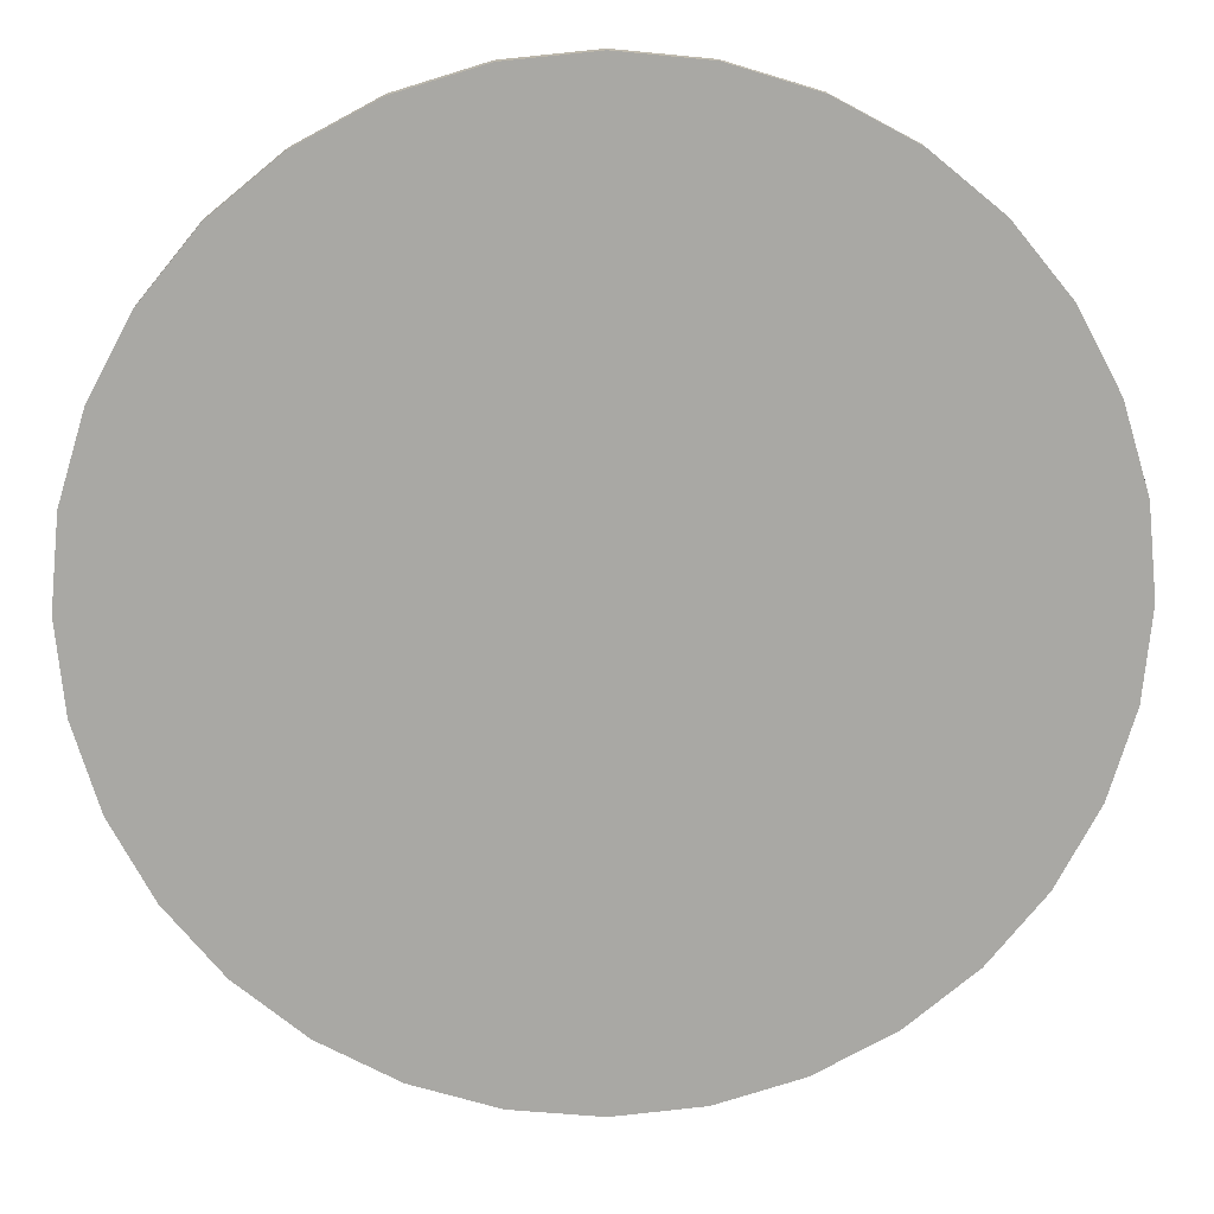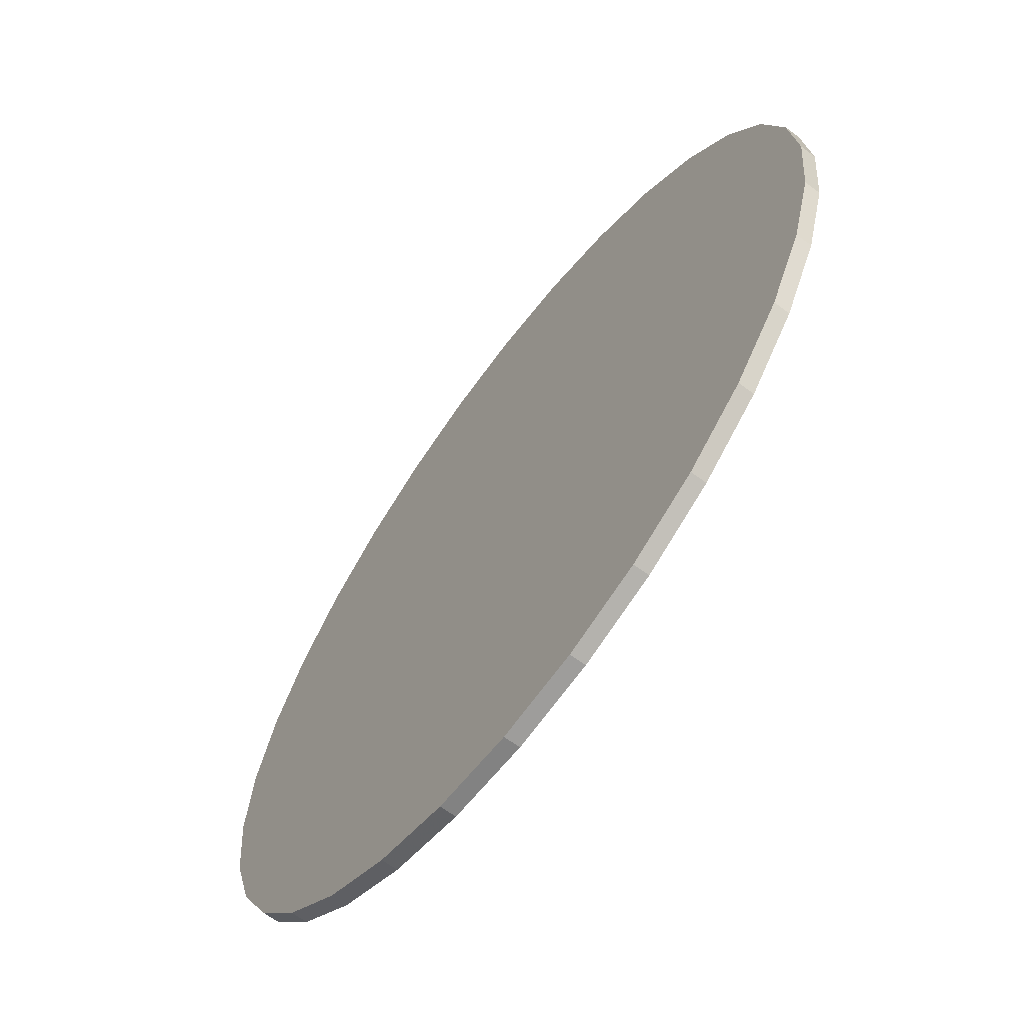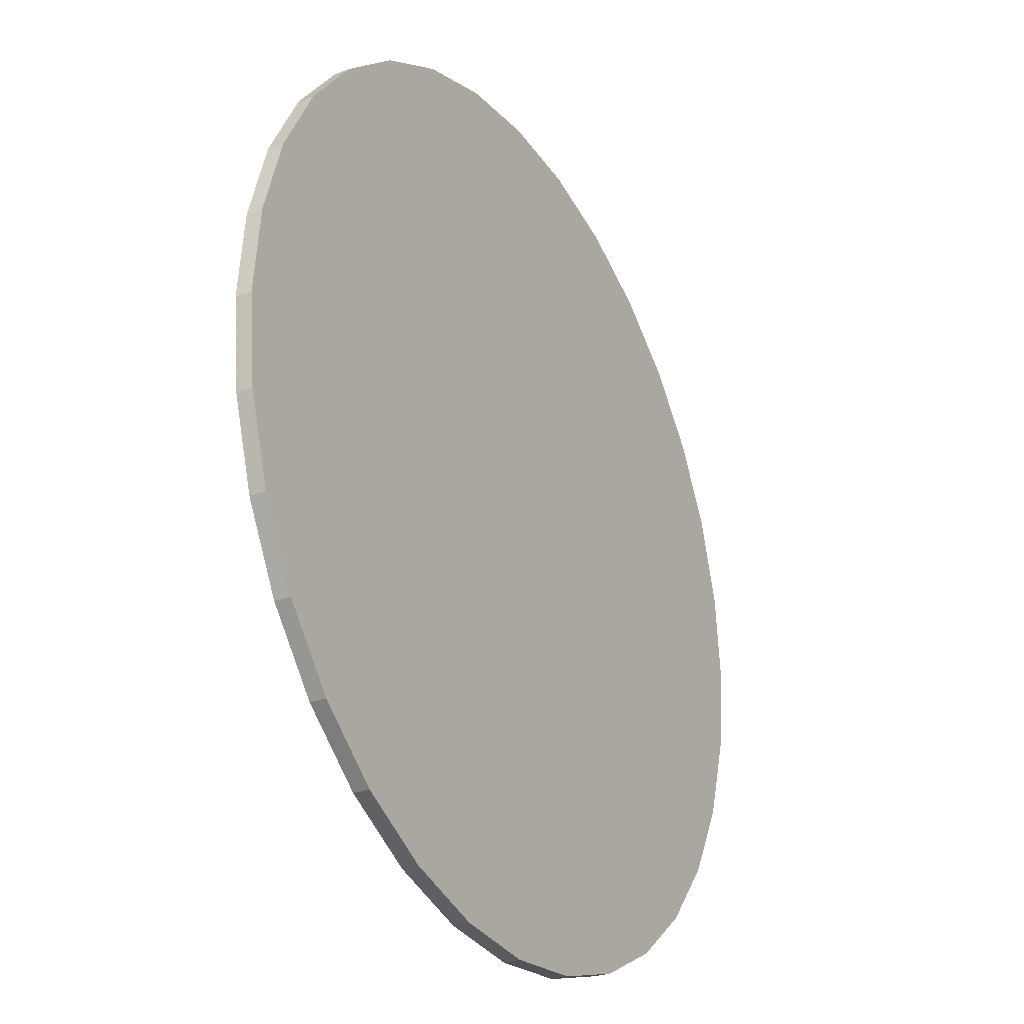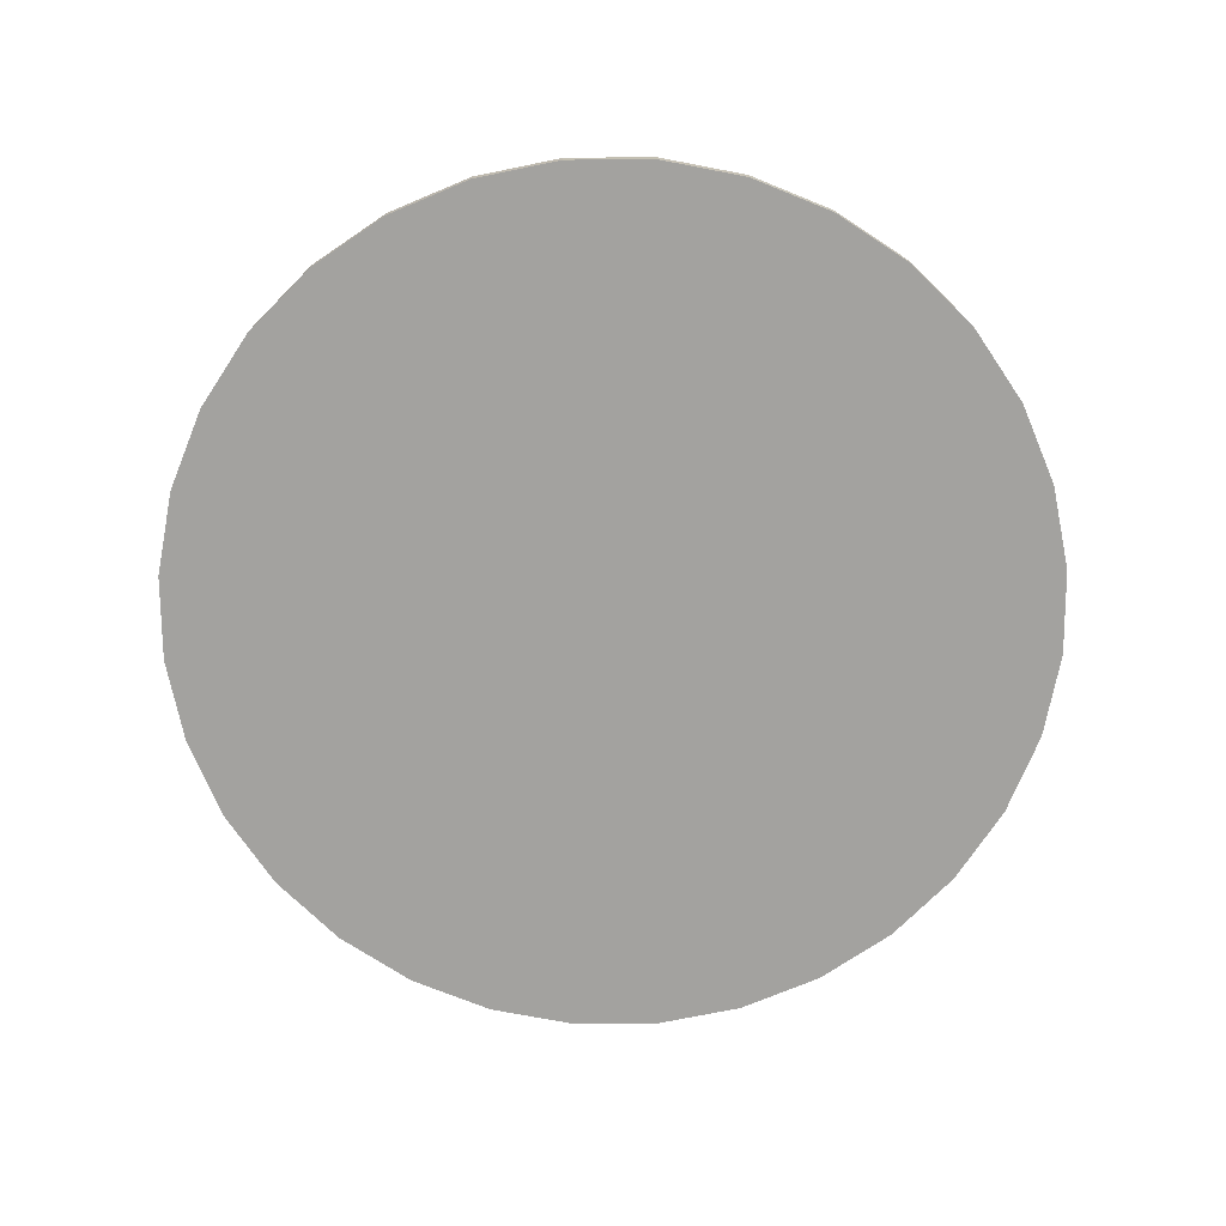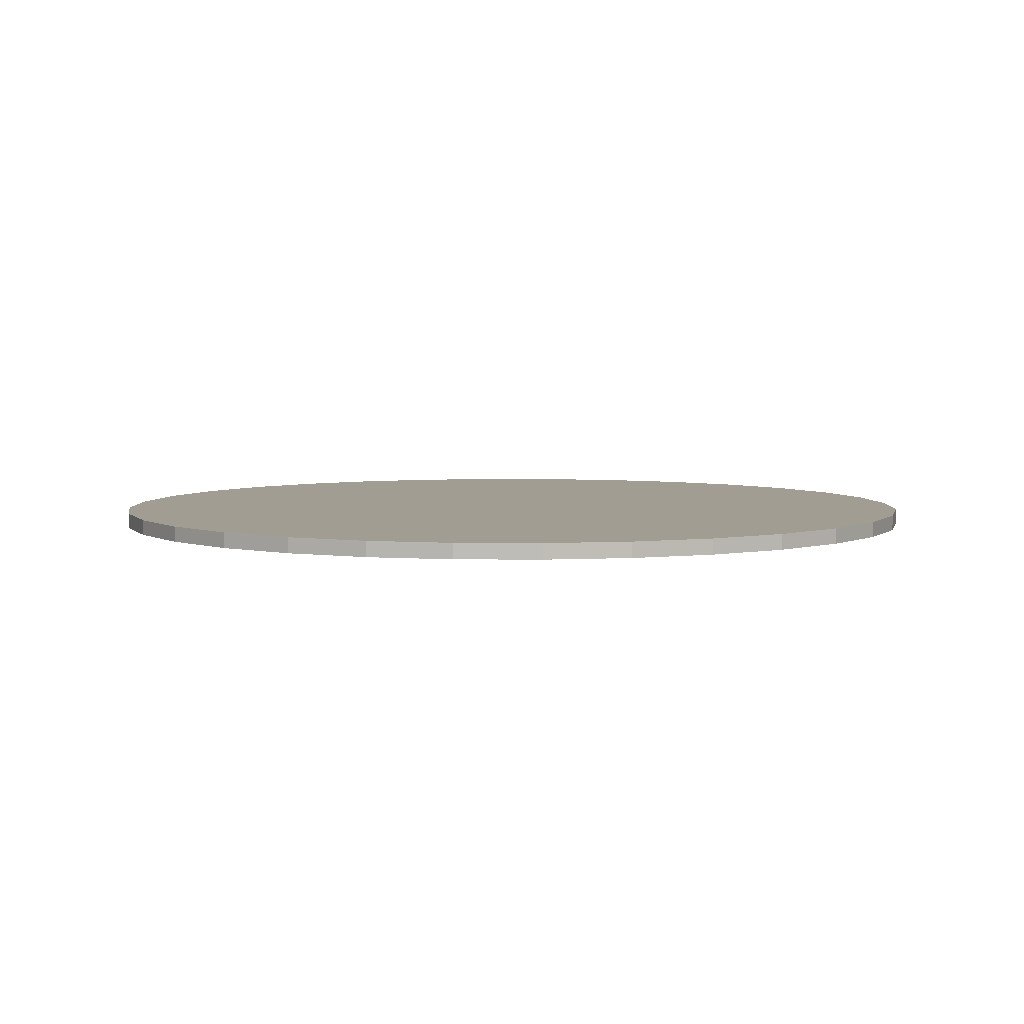
<metadata>
{"format":"obj","ext":"obj","renderer":"f3d","projection":"perspective","resolution":1024,"background":"white","views":[{"elev":15.4,"azim":-2.3,"up":"+Z"},{"elev":-65.6,"azim":-126.8,"up":"+Z"},{"elev":-27.7,"azim":119.8,"up":"+Z"},{"elev":-72.4,"azim":28.5,"up":"+Y"},{"elev":4.9,"azim":63.6,"up":"+Y"}]}
</metadata>
<code>
o Circle
v 0 0.04633 -1
v -0.1951 0.04633 -0.9808
v -0.3827 0.04633 -0.9239
v -0.5556 0.04633 -0.8315
v -0.7071 0.04633 -0.7071
v -0.8315 0.04633 -0.5556
v -0.9239 0.04633 -0.3827
v -0.9808 0.04633 -0.1951
v -1 0.04633 -0
v -0.9808 0.04633 0.1951
v -0.9239 0.04633 0.3827
v -0.8315 0.04633 0.5556
v -0.7071 0.04633 0.7071
v -0.5556 0.04633 0.8315
v -0.3827 0.04633 0.9239
v -0.1951 0.04633 0.9808
v 0 0.04633 1
v 0.1951 0.04633 0.9808
v 0.3827 0.04633 0.9239
v 0.5556 0.04633 0.8315
v 0.7071 0.04633 0.7071
v 0.8315 0.04633 0.5556
v 0.9239 0.04633 0.3827
v 0.9808 0.04633 0.1951
v 1 0.04633 -1e-06
v 0.9808 0.04633 -0.1951
v 0.9239 0.04633 -0.3827
v 0.8315 0.04633 -0.5556
v 0.7071 0.04633 -0.7071
v 0.5556 0.04633 -0.8315
v 0.3827 0.04633 -0.9239
v 0.1951 0.04633 -0.9808
v 0 0.08226 -1
v -0.1951 0.08226 -0.9808
v -0.3827 0.08226 -0.9239
v -0.5556 0.08226 -0.8315
v -0.7071 0.08226 -0.7071
v -0.8315 0.08226 -0.5556
v -0.9239 0.08226 -0.3827
v -0.9808 0.08226 -0.1951
v -1 0.08226 -0
v -0.9808 0.08226 0.1951
v -0.9239 0.08226 0.3827
v -0.8315 0.08226 0.5556
v -0.7071 0.08226 0.7071
v -0.5556 0.08226 0.8315
v -0.3827 0.08226 0.9239
v -0.1951 0.08226 0.9808
v 0 0.08226 1
v 0.1951 0.08226 0.9808
v 0.3827 0.08226 0.9239
v 0.5556 0.08226 0.8315
v 0.7071 0.08226 0.7071
v 0.8315 0.08226 0.5556
v 0.9239 0.08226 0.3827
v 0.9808 0.08226 0.1951
v 1 0.08226 -1e-06
v 0.9808 0.08226 -0.1951
v 0.9239 0.08226 -0.3827
v 0.8315 0.08226 -0.5556
v 0.7071 0.08226 -0.7071
v 0.5556 0.08226 -0.8315
v 0.3827 0.08226 -0.9239
v 0.1951 0.08226 -0.9808
g Circle_Circle_Material.001
f 25 26 58 57
f 3 4 36 35
f 14 15 47 46
f 23 24 56 55
f 1 2 34 33
f 12 13 45 44
f 32 1 33 64
f 21 22 54 53
f 10 11 43 42
f 30 31 63 62
f 19 20 52 51
f 8 9 41 40
f 28 29 61 60
f 17 18 50 49
f 6 7 39 38
f 26 27 59 58
f 4 5 37 36
f 15 16 48 47
f 24 25 57 56
f 2 3 35 34
f 13 14 46 45
f 22 23 55 54
f 11 12 44 43
f 31 32 64 63
f 20 21 53 52
f 9 10 42 41
f 29 30 62 61
f 18 19 51 50
f 7 8 40 39
f 27 28 60 59
f 5 6 38 37
f 16 17 49 48
f 34 35 36 37 38 39 40 41 42 43 44 45 46 47 48 49 50 51 52 53 54 55 56 57 58 59 60 61 62 63 64 33
f 2 1 32 31 30 29 28 27 26 25 24 23 22 21 20 19 18 17 16 15 14 13 12 11 10 9 8 7 6 5 4 3

</code>
